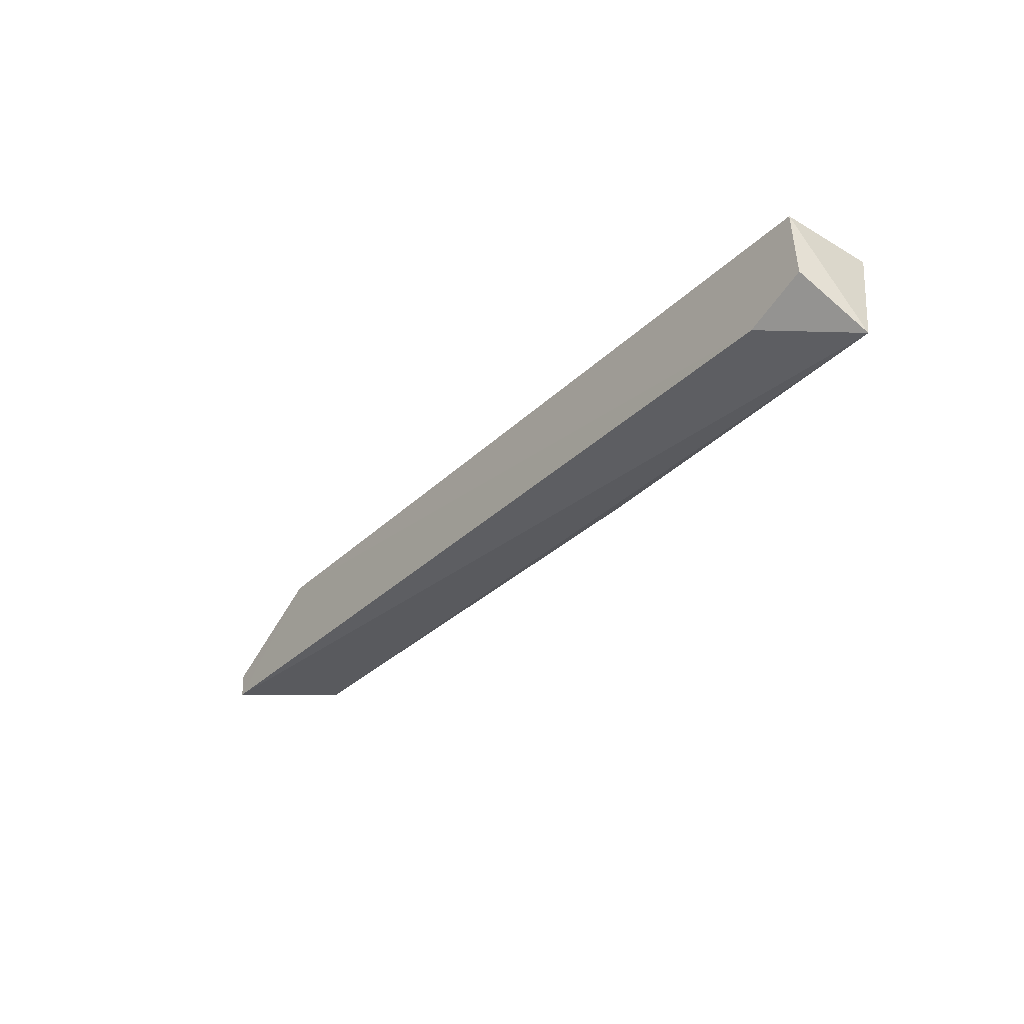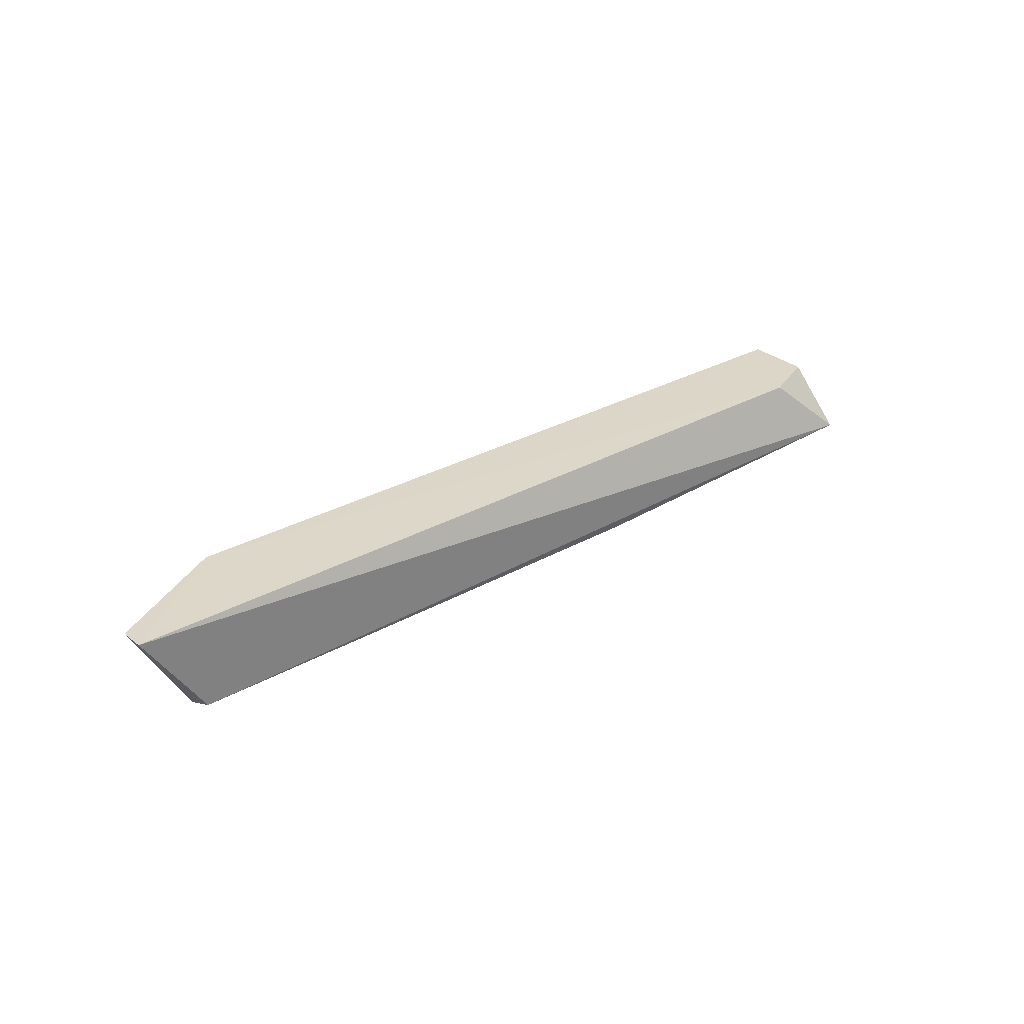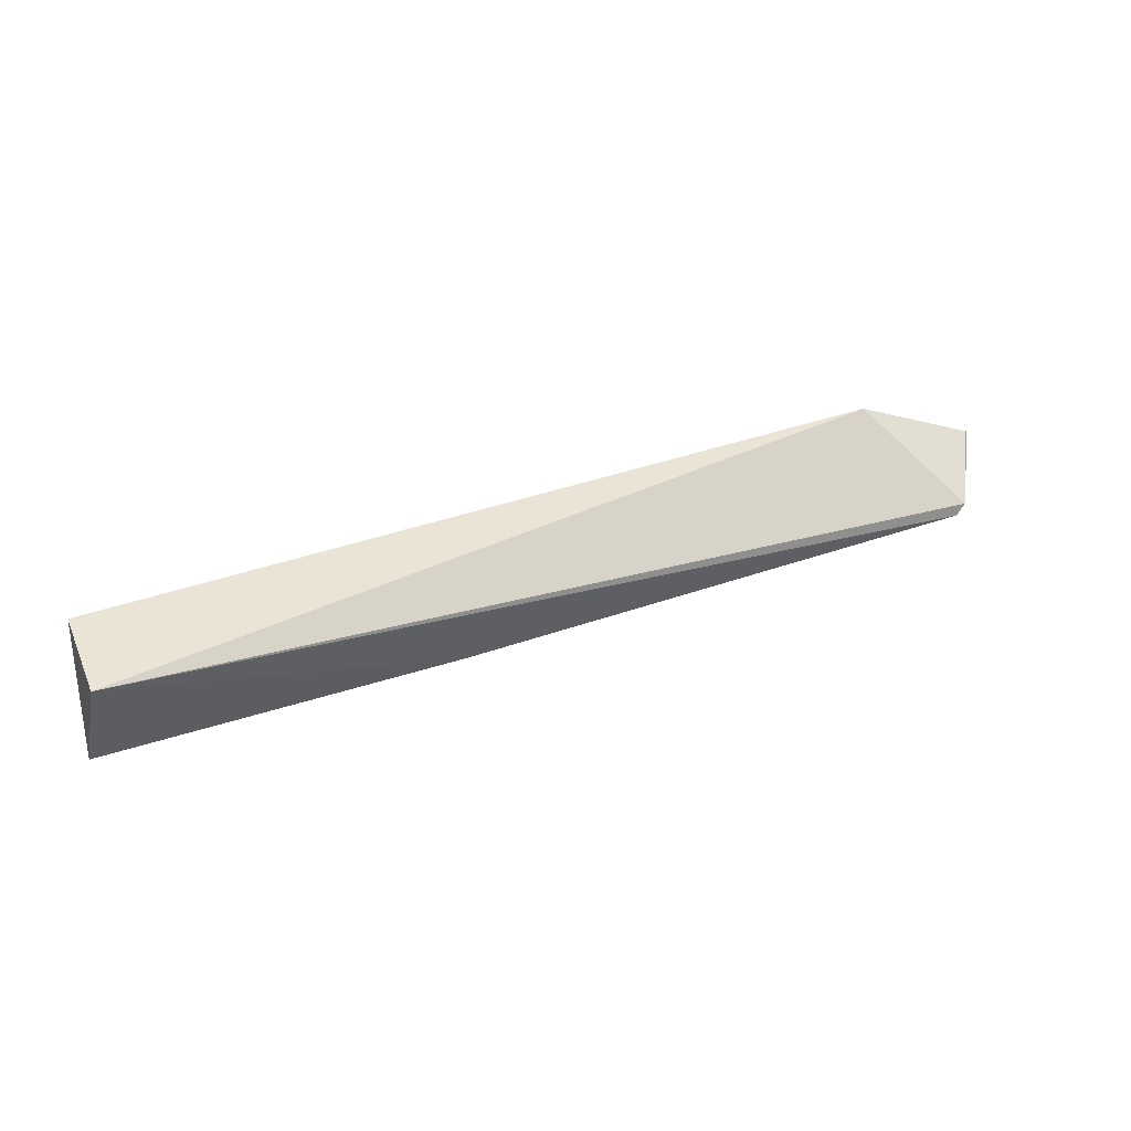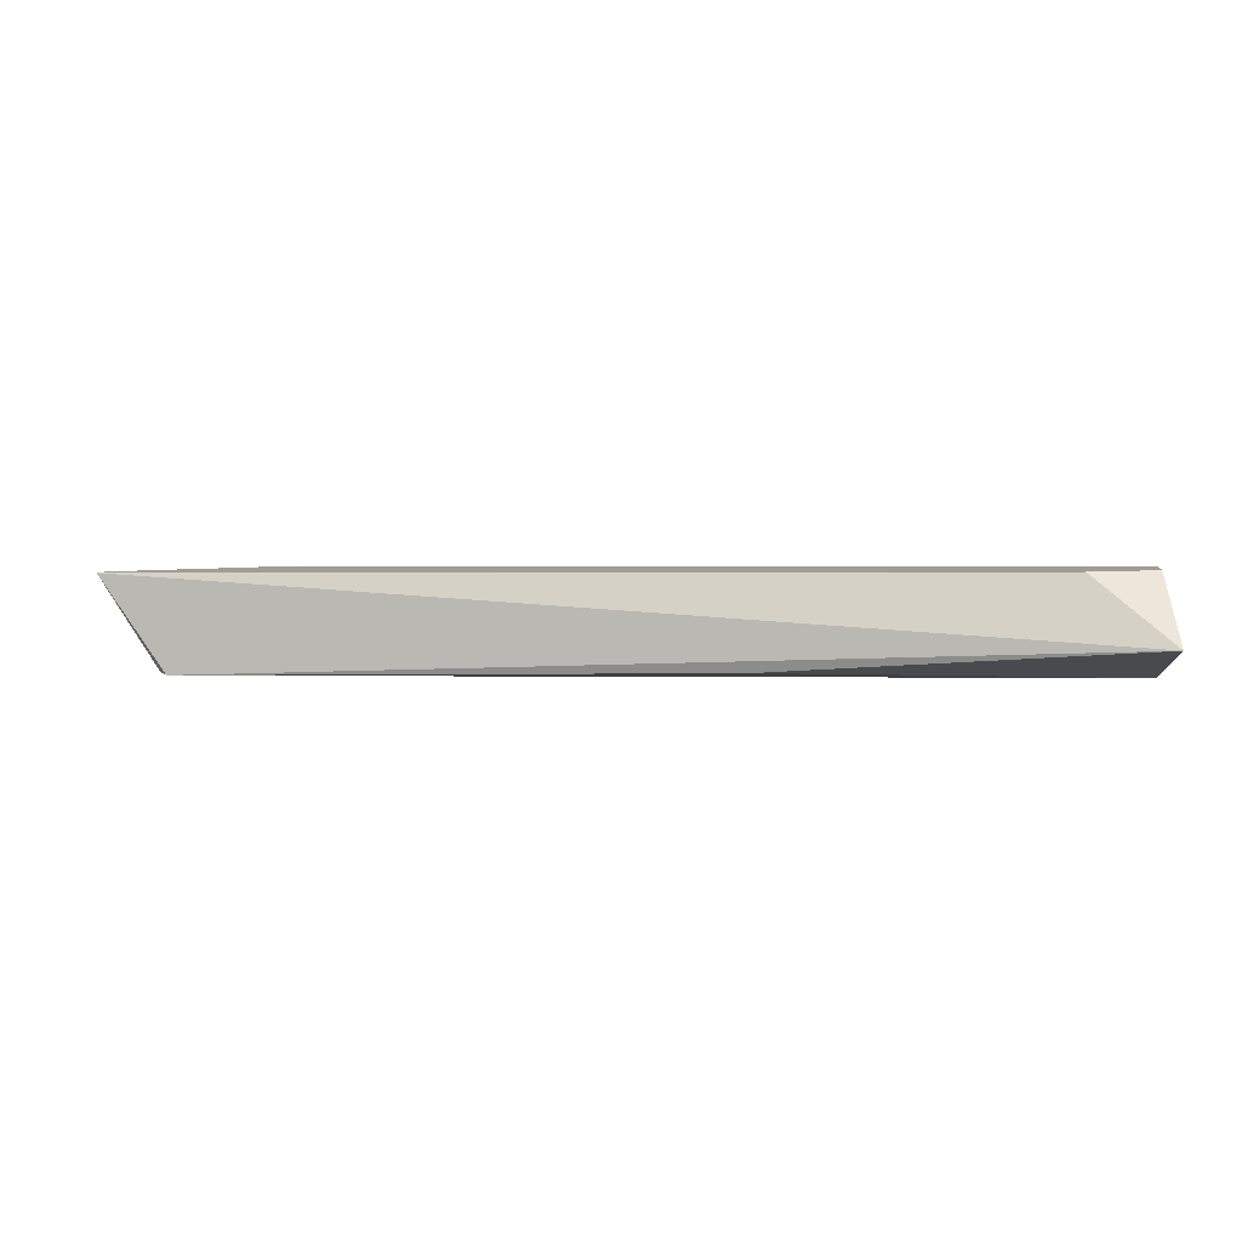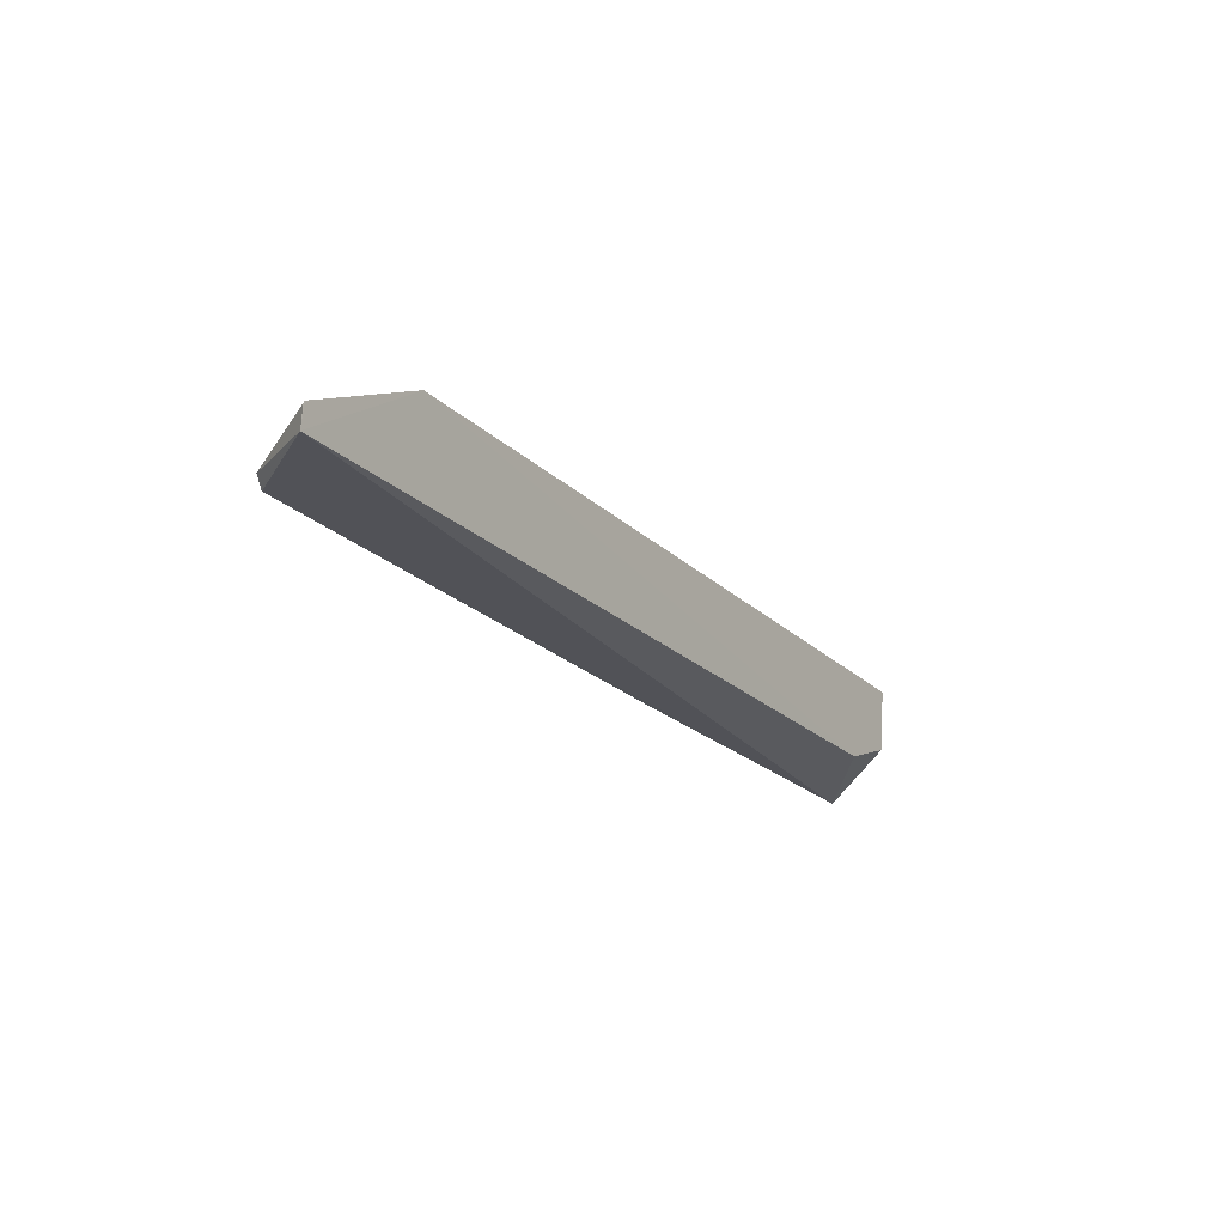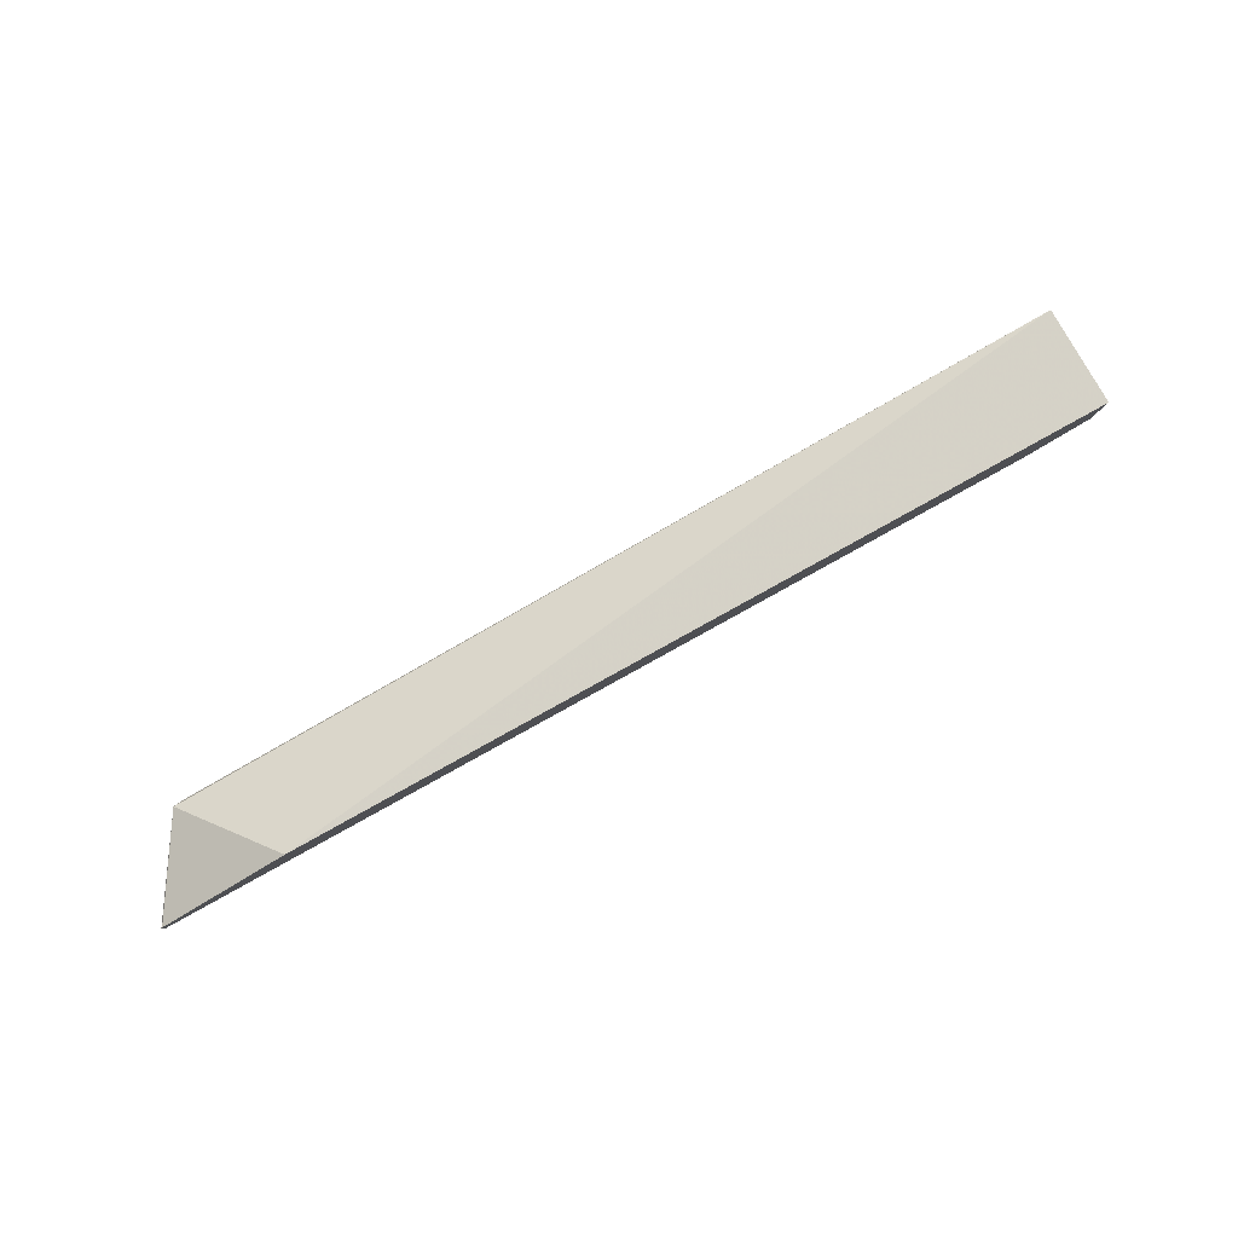
<metadata>
{"format":"obj","ext":"obj","renderer":"f3d","projection":"perspective","resolution":1024,"background":"white","views":[{"elev":-34.2,"azim":-128.3,"up":"+Z"},{"elev":26.7,"azim":137.5,"up":"+Y"},{"elev":42.0,"azim":-22.4,"up":"+Z"},{"elev":0.6,"azim":-169.8,"up":"+Y"},{"elev":-21.7,"azim":122.2,"up":"+Z"},{"elev":78.9,"azim":151.0,"up":"+Z"}]}
</metadata>
<code>
v 0.02557 0.00771 0.01148
v 0.03625 0.007287 0.005991
v -0.04153 0.00722 0.006224
v -0.04268 0.001718 0.002514
v 0.0308 -0.0004861 0.004446
v -0.03626 0.007087 0.004221
v -0.04153 -0.0004701 0.01144
v 0.03166 -0.000228 0.00528
v 0.03624 0.007176 0.004232
v -0.04153 0.007596 0.0115
v -0.01321 -1.846e-05 0.003648
v 0.03613 0.007305 0.006213
f 6 4 3
f 8 7 5
f 8 1 7
f 9 5 4
f 9 8 5
f 9 2 8
f 9 4 6
f 9 6 1
f 10 7 1
f 10 3 4
f 10 4 7
f 10 6 3
f 10 1 6
f 11 7 4
f 11 4 5
f 11 5 7
f 12 8 2
f 12 1 8
f 12 9 1
f 12 2 9

</code>
